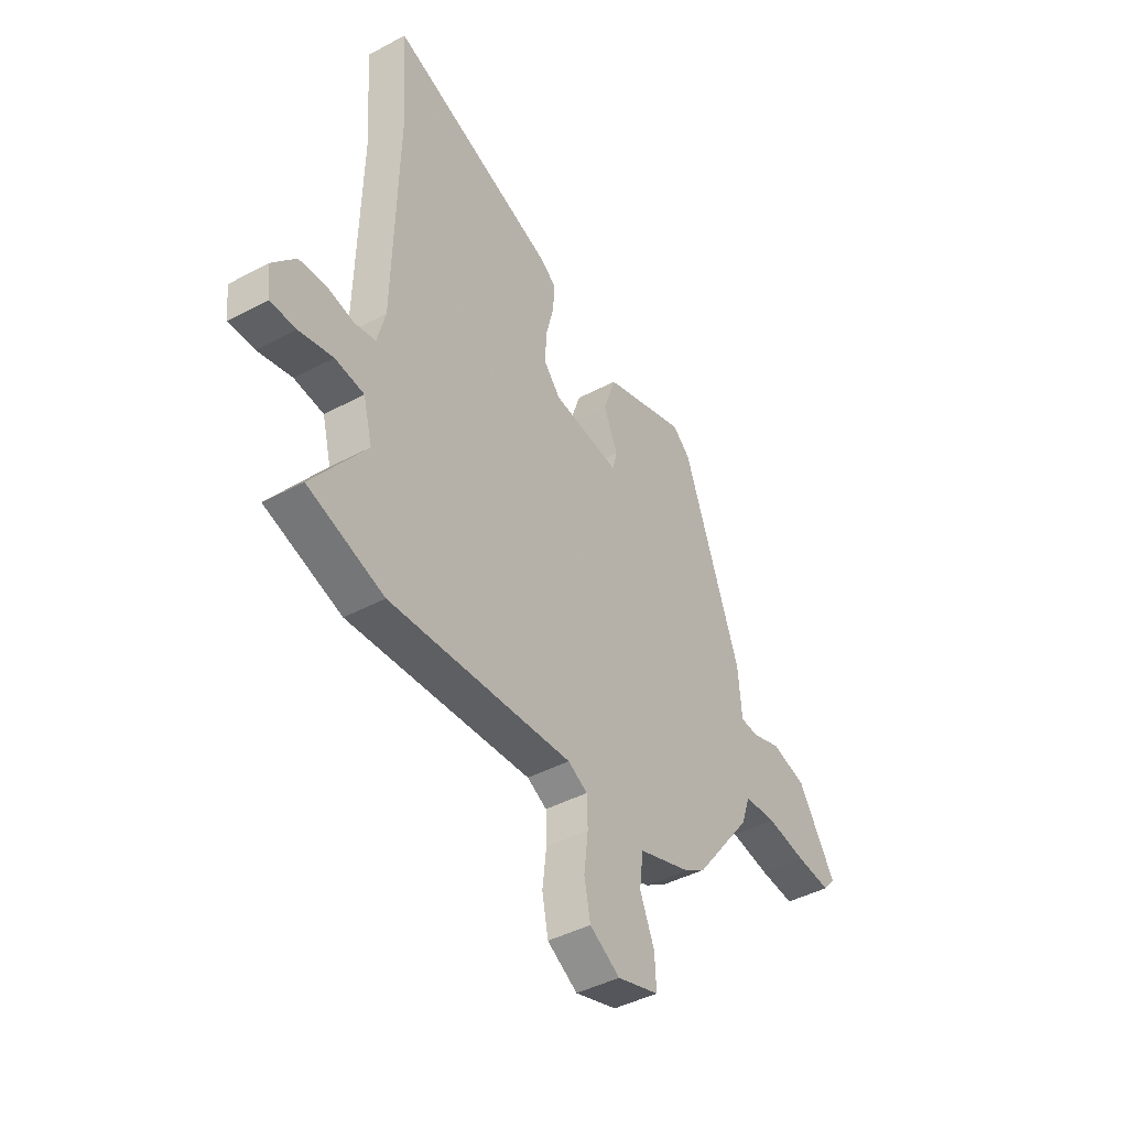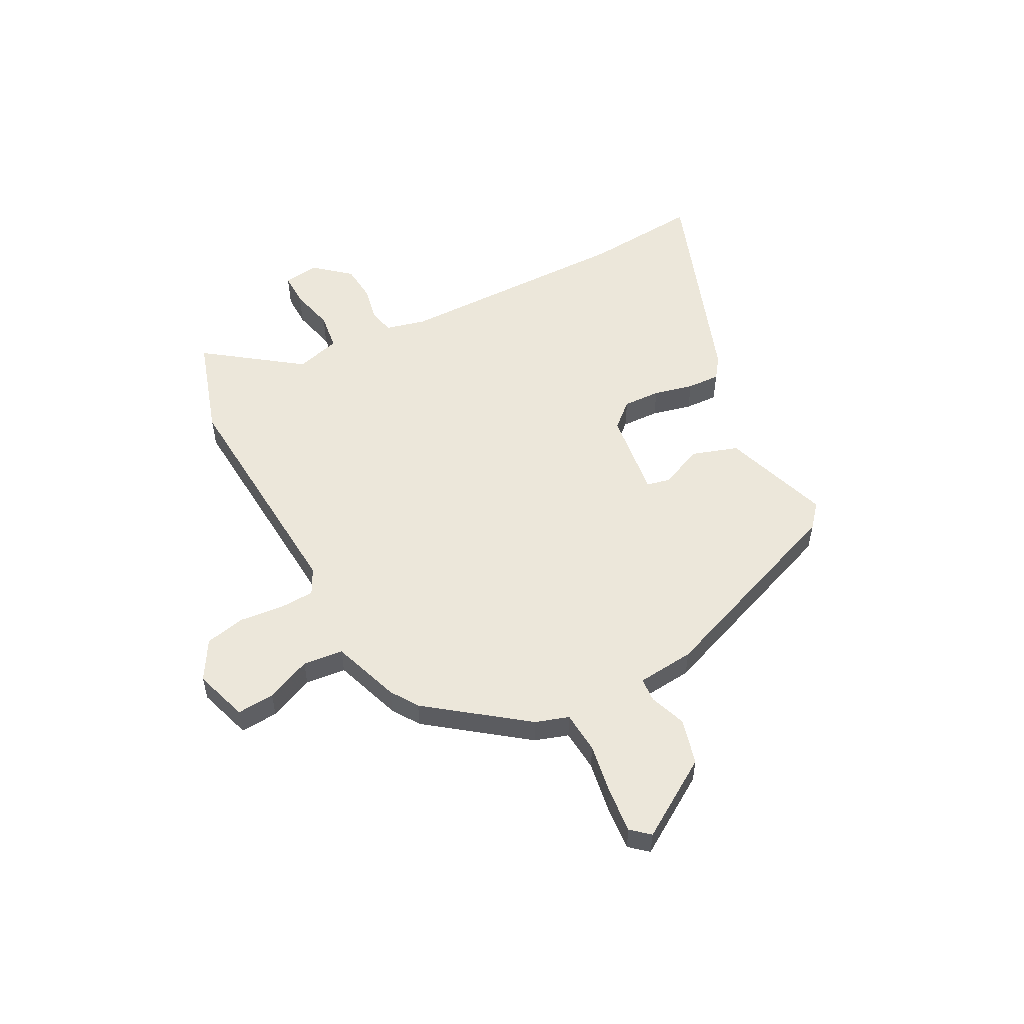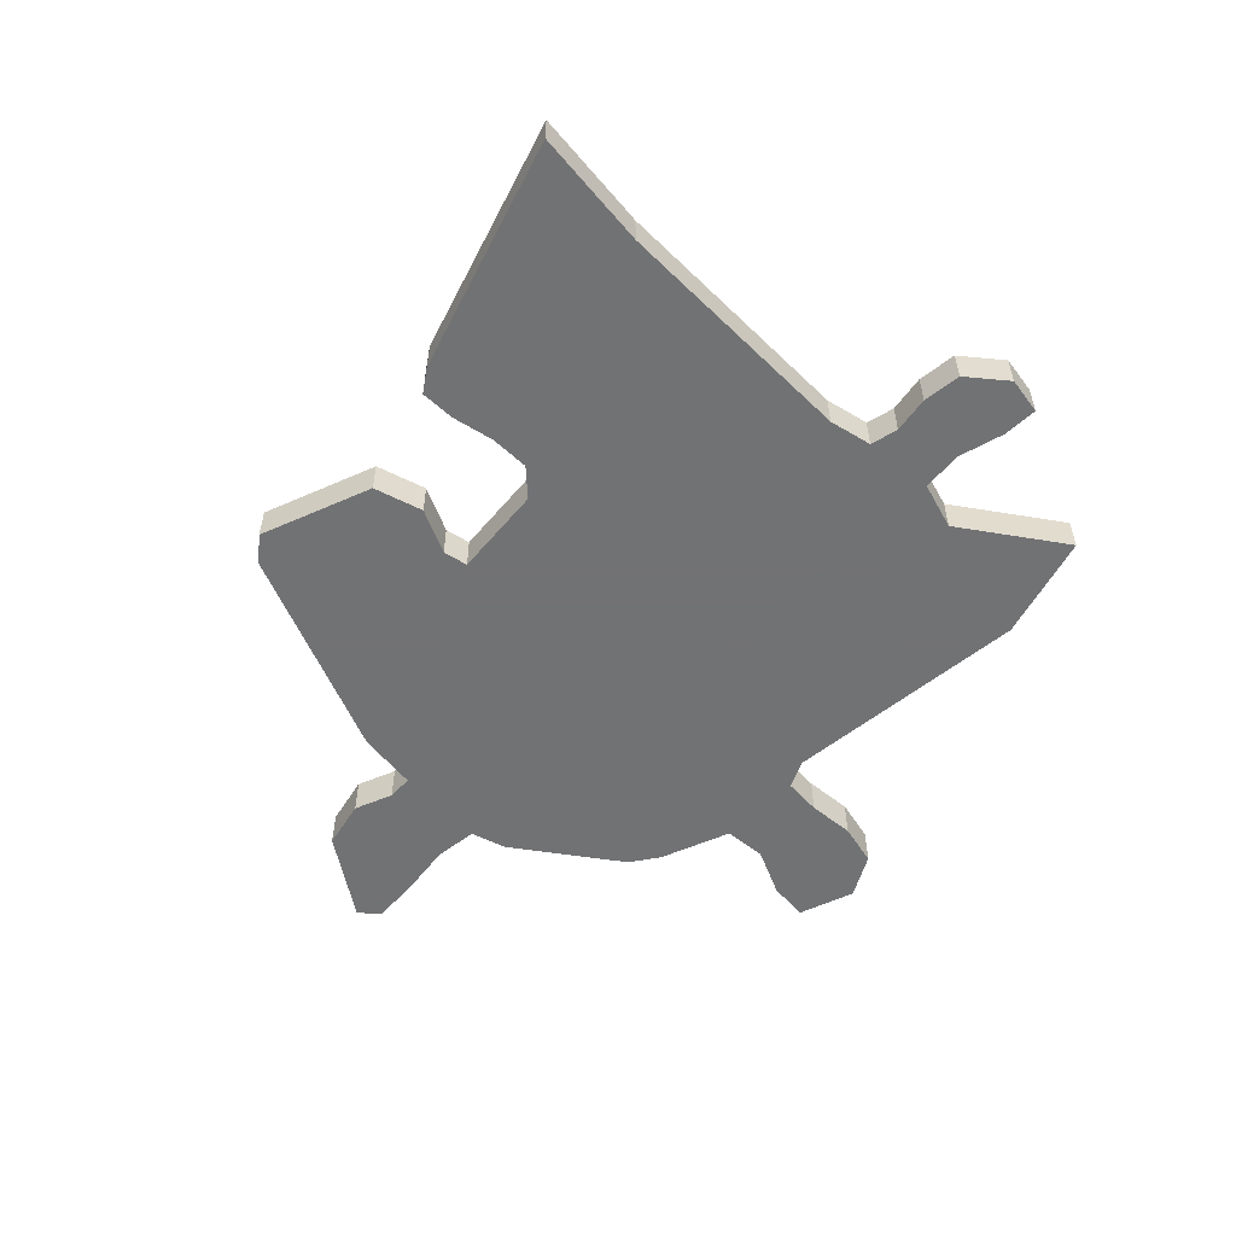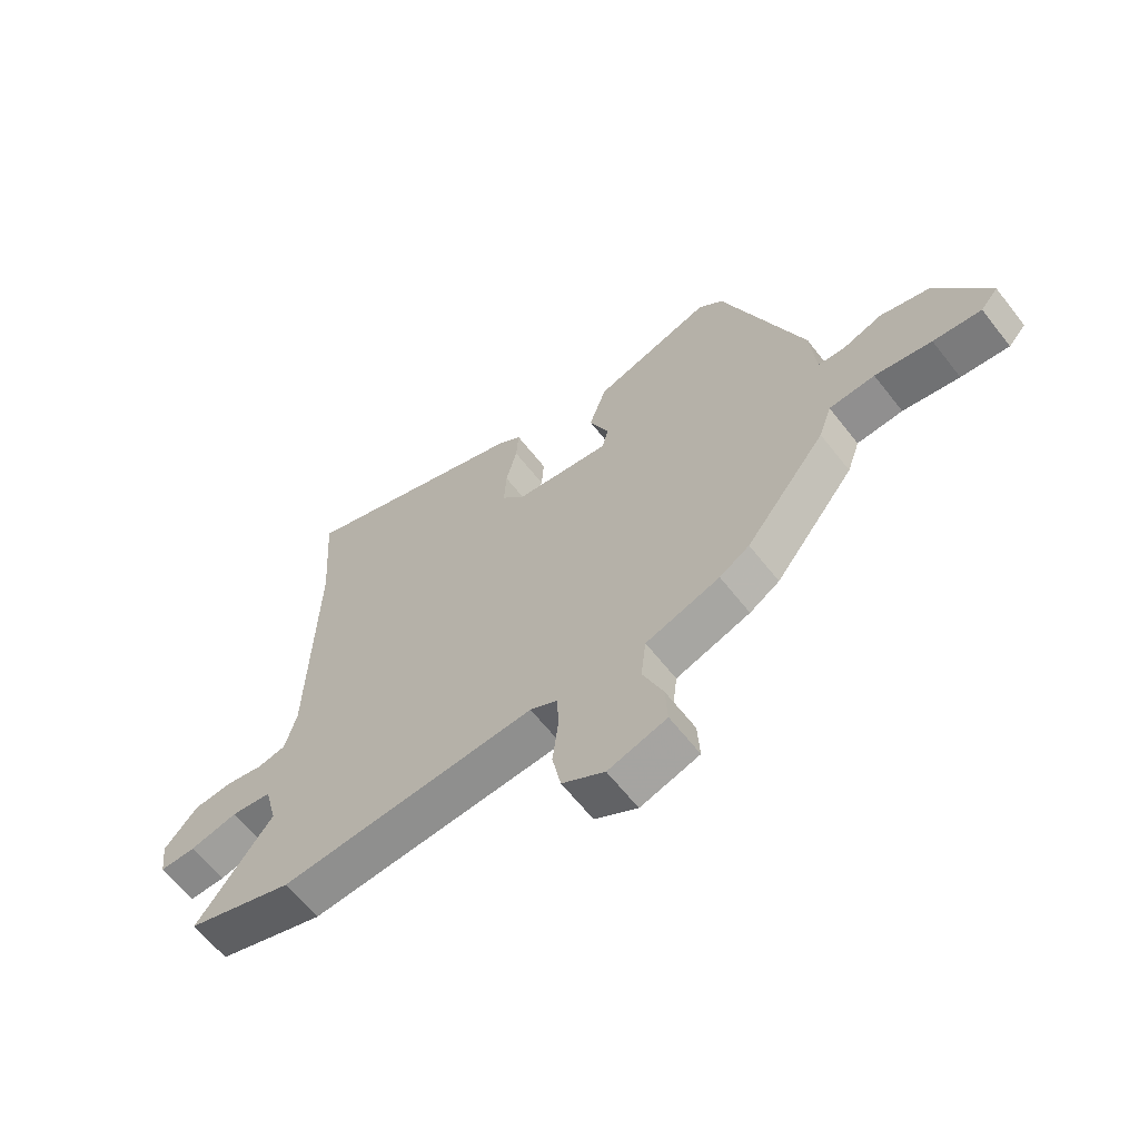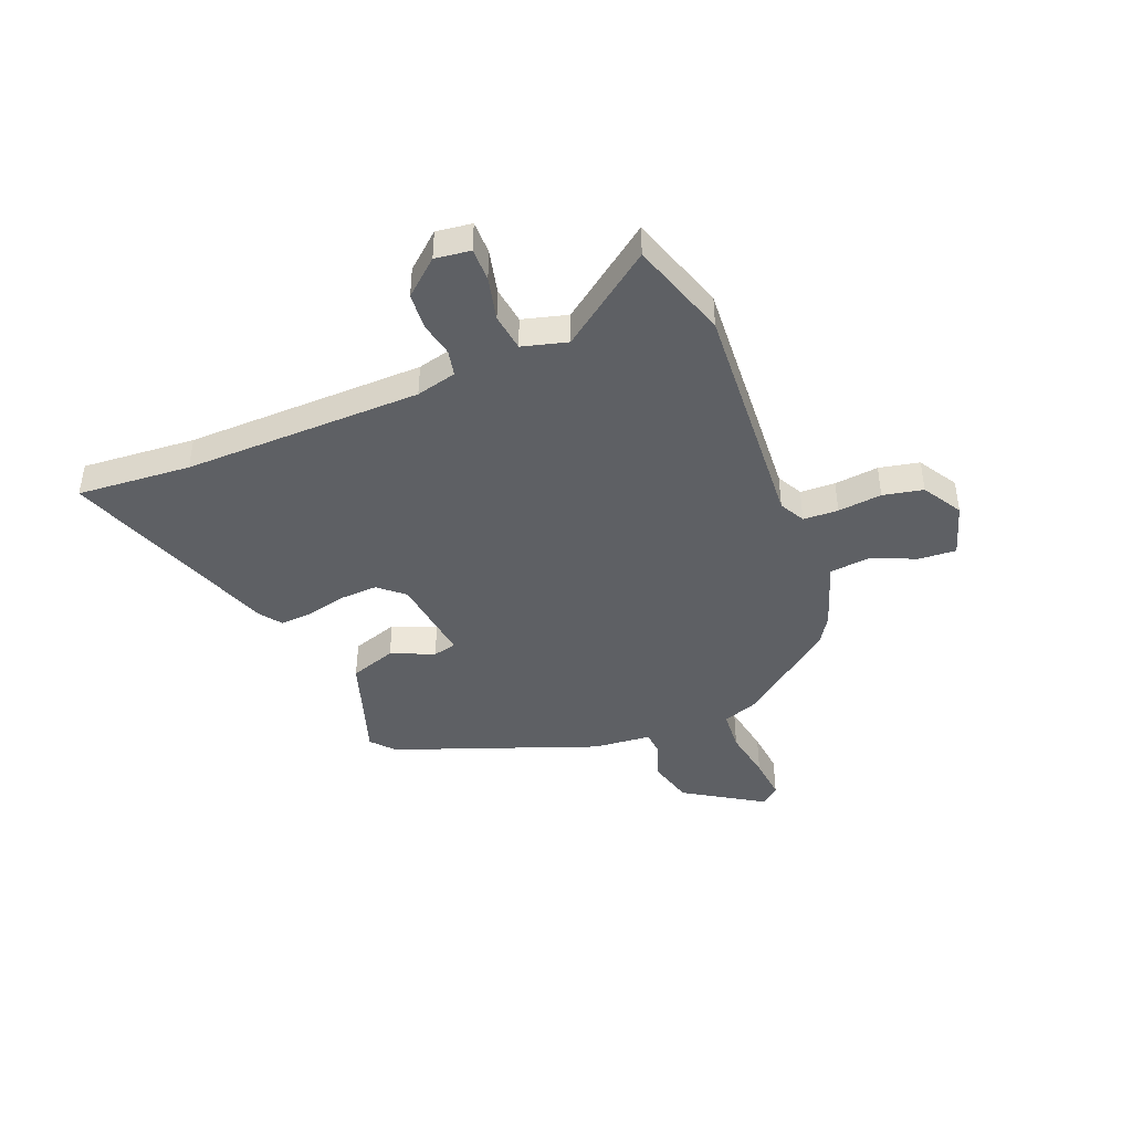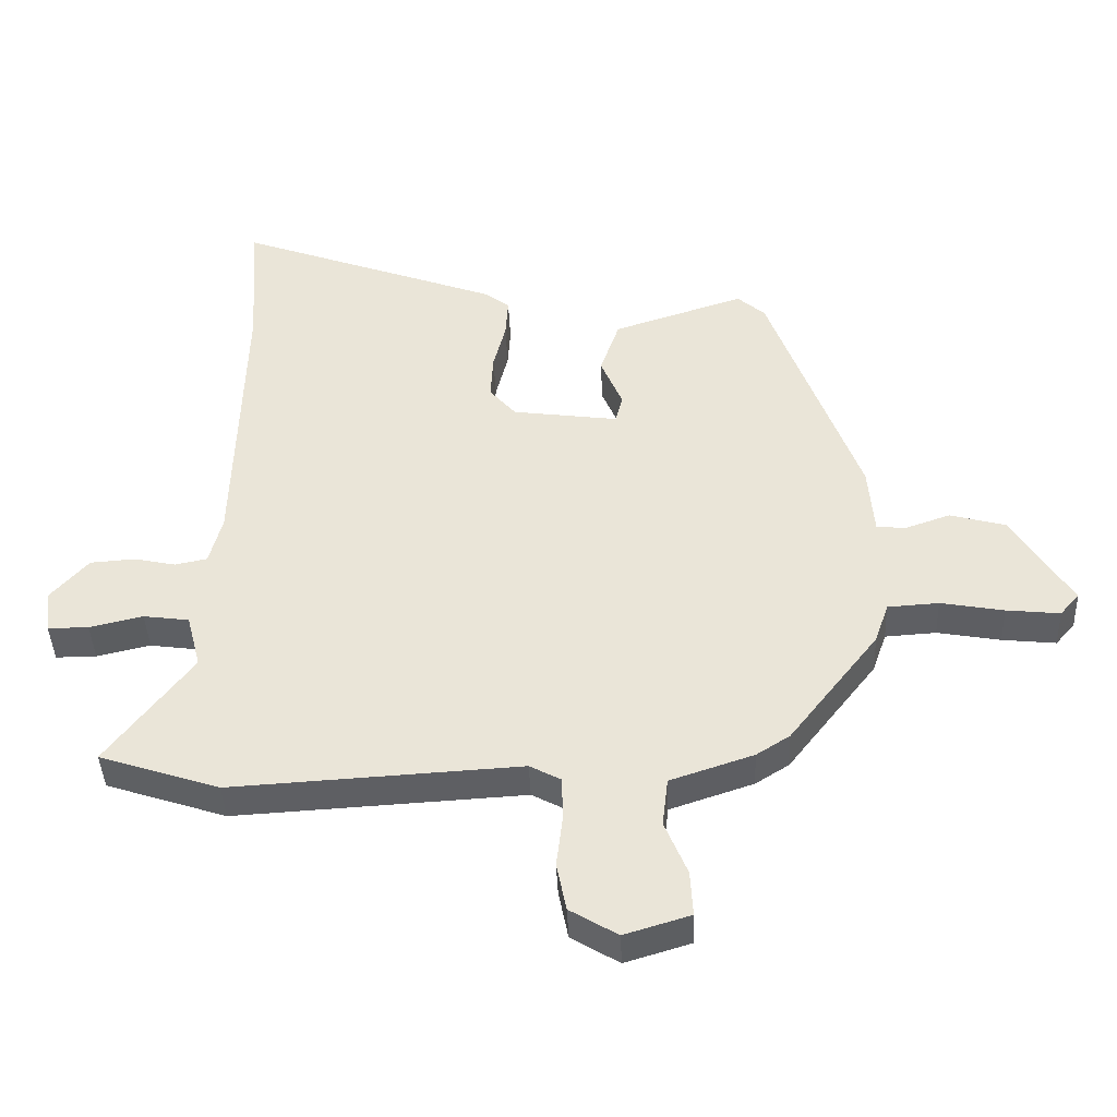
<metadata>
{"format":"obj","ext":"obj","renderer":"f3d","projection":"perspective","resolution":1024,"background":"white","views":[{"elev":-42.6,"azim":122.7,"up":"+Z"},{"elev":53.9,"azim":-118.6,"up":"+Y"},{"elev":-55.6,"azim":43.0,"up":"+Y"},{"elev":-62.9,"azim":-142.0,"up":"+Z"},{"elev":-43.0,"azim":111.4,"up":"+Y"},{"elev":-41.7,"azim":-177.6,"up":"+Z"}]}
</metadata>
<code>
v -0.359 0.07 -0.442
v -0.498 0.07 -0.263
v -0.52 0.07 -0.2
v -0.599 0.07 -0.195
v -0.697 0.07 -0.213
v -0.78 0.07 -0.222
v -0.81 0.07 -0.188
v -0.718 0.07 -0.039
v -0.632 0.07 -0.015
v -0.562 0.07 -0.039
v -0.517 0.07 -0.035
v -0.508 0.07 0.074
v -0.368 0.07 0.458
v -0.325 0.07 0.496
v -0.121 0.07 0.43
v -0.091 0.07 0.343
v -0.125 0.07 0.262
v -0.114 0.07 0.218
v 0.051 0.07 0.241
v 0.092 0.07 0.289
v 0.088 0.07 0.36
v 0.069 0.07 0.435
v 0.065 0.07 0.497
v 0.105 0.07 0.527
v 0.512 0.07 0.678
v 0.498 0.07 0.463
v 0.51 0.07 0.013
v 0.53 0.07 -0.063
v 0.58 0.07 -0.073
v 0.645 0.07 -0.059
v 0.714 0.07 -0.064
v 0.772 0.07 -0.13
v 0.764 0.07 -0.197
v 0.701 0.07 -0.197
v 0.618 0.07 -0.178
v 0.547 0.07 -0.188
v 0.525 0.07 -0.273
v 0.657 0.07 -0.448
v 0.471 0.07 -0.51
v 0.023 0.07 -0.485
v -0.025 0.07 -0.511
v -0.027 0.07 -0.577
v -0.017 0.07 -0.66
v -0.032 0.07 -0.736
v -0.106 0.07 -0.781
v -0.208 0.07 -0.75
v -0.204 0.07 -0.679
v -0.169 0.07 -0.594
v -0.178 0.07 -0.518
v -0.307 0.07 -0.475
v -0.359 0 -0.442
v -0.498 0 -0.263
v -0.52 0 -0.2
v -0.599 0 -0.195
v -0.697 0 -0.213
v -0.78 0 -0.222
v -0.81 0 -0.188
v -0.718 0 -0.039
v -0.632 0 -0.015
v -0.562 0 -0.039
v -0.517 0 -0.035
v -0.508 0 0.074
v -0.368 0 0.458
v -0.325 0 0.496
v -0.121 0 0.43
v -0.091 0 0.343
v -0.125 0 0.262
v -0.114 0 0.218
v 0.051 0 0.241
v 0.092 0 0.289
v 0.088 0 0.36
v 0.069 0 0.435
v 0.065 0 0.497
v 0.105 0 0.527
v 0.512 0 0.678
v 0.498 0 0.463
v 0.51 0 0.013
v 0.53 0 -0.063
v 0.58 0 -0.073
v 0.645 0 -0.059
v 0.714 0 -0.064
v 0.772 0 -0.13
v 0.764 0 -0.197
v 0.701 0 -0.197
v 0.618 0 -0.178
v 0.547 0 -0.188
v 0.525 0 -0.273
v 0.657 0 -0.448
v 0.471 0 -0.51
v 0.023 0 -0.485
v -0.025 0 -0.511
v -0.027 0 -0.577
v -0.017 0 -0.66
v -0.032 0 -0.736
v -0.106 0 -0.781
v -0.208 0 -0.75
v -0.204 0 -0.679
v -0.169 0 -0.594
v -0.178 0 -0.518
v -0.307 0 -0.475
f 49 50 1 2
f 45 46 47 48
f 45 48 49
f 42 43 44 45
f 41 42 45 49
f 40 41 49 2
f 37 38 39 40
f 36 37 40 2
f 32 33 34 35
f 29 30 31 32
f 28 29 32 35
f 23 24 25 26
f 21 22 23 26
f 20 21 26 27
f 19 20 27 28
f 14 15 16 17
f 14 17 18
f 11 12 13 14
f 11 14 18
f 7 8 9 10
f 7 10 11
f 4 5 6 7
f 4 7 11
f 3 4 11 18
f 19 28 35 36
f 18 19 36
f 2 3 18 36
f 52 51 100 99
f 98 97 96 95
f 99 98 95
f 95 94 93 92
f 99 95 92 91
f 52 99 91 90
f 90 89 88 87
f 52 90 87 86
f 85 84 83 82
f 82 81 80 79
f 85 82 79 78
f 76 75 74 73
f 76 73 72 71
f 77 76 71 70
f 78 77 70 69
f 67 66 65 64
f 68 67 64
f 64 63 62 61
f 68 64 61
f 60 59 58 57
f 61 60 57
f 57 56 55 54
f 61 57 54
f 68 61 54 53
f 86 85 78 69
f 86 69 68
f 86 68 53 52
f 1 51 52 2
f 2 52 53 3
f 3 53 54 4
f 4 54 55 5
f 5 55 56 6
f 6 56 57 7
f 7 57 58 8
f 8 58 59 9
f 9 59 60 10
f 10 60 61 11
f 11 61 62 12
f 12 62 63 13
f 13 63 64 14
f 14 64 65 15
f 15 65 66 16
f 16 66 67 17
f 17 67 68 18
f 18 68 69 19
f 19 69 70 20
f 20 70 71 21
f 21 71 72 22
f 22 72 73 23
f 23 73 74 24
f 24 74 75 25
f 25 75 76 26
f 26 76 77 27
f 27 77 78 28
f 28 78 79 29
f 29 79 80 30
f 30 80 81 31
f 31 81 82 32
f 32 82 83 33
f 33 83 84 34
f 34 84 85 35
f 35 85 86 36
f 36 86 87 37
f 37 87 88 38
f 38 88 89 39
f 39 89 90 40
f 40 90 91 41
f 41 91 92 42
f 42 92 93 43
f 43 93 94 44
f 44 94 95 45
f 45 95 96 46
f 46 96 97 47
f 47 97 98 48
f 48 98 99 49
f 49 99 100 50
f 50 100 51 1

</code>
